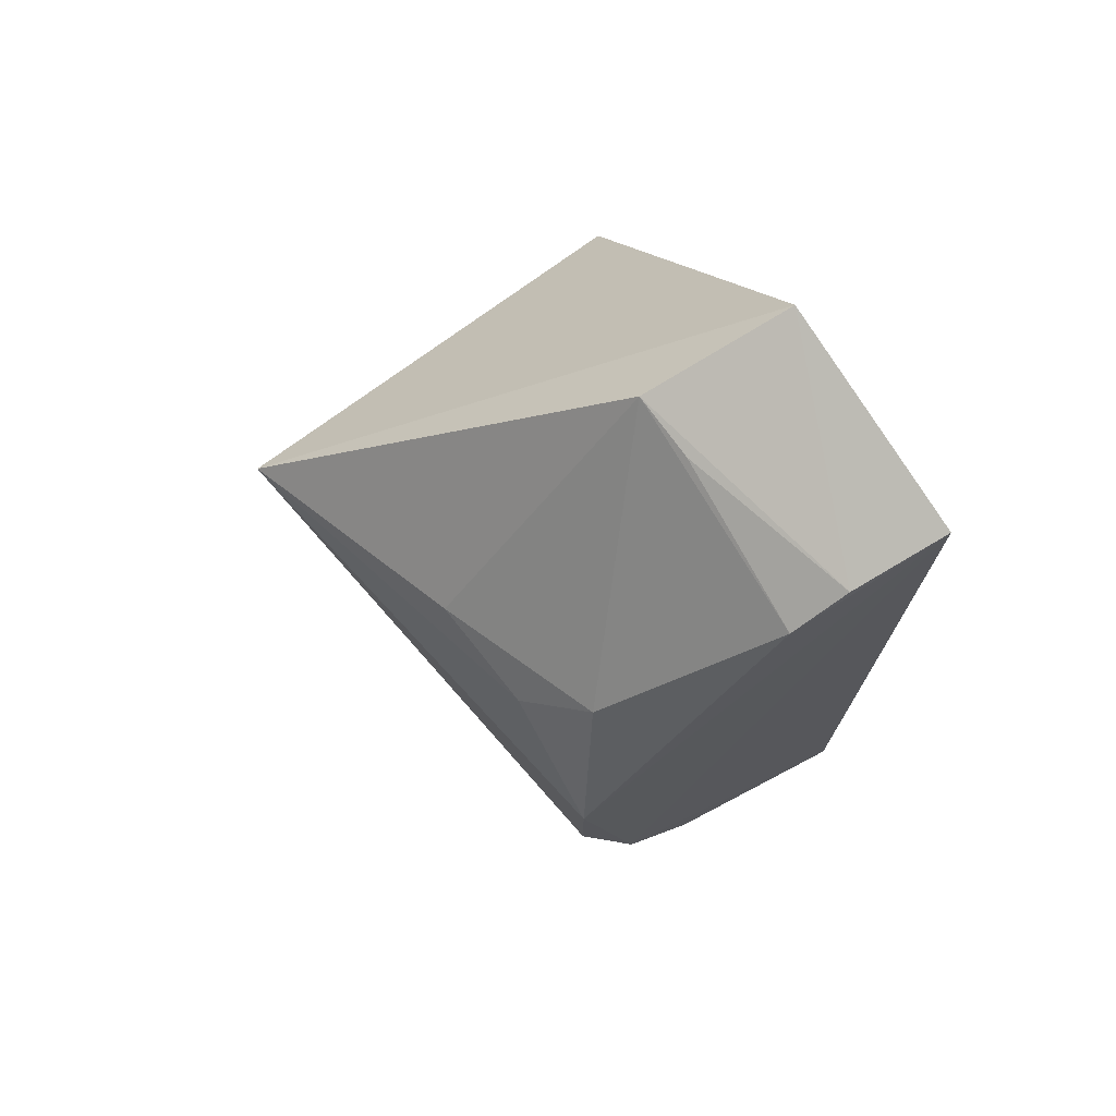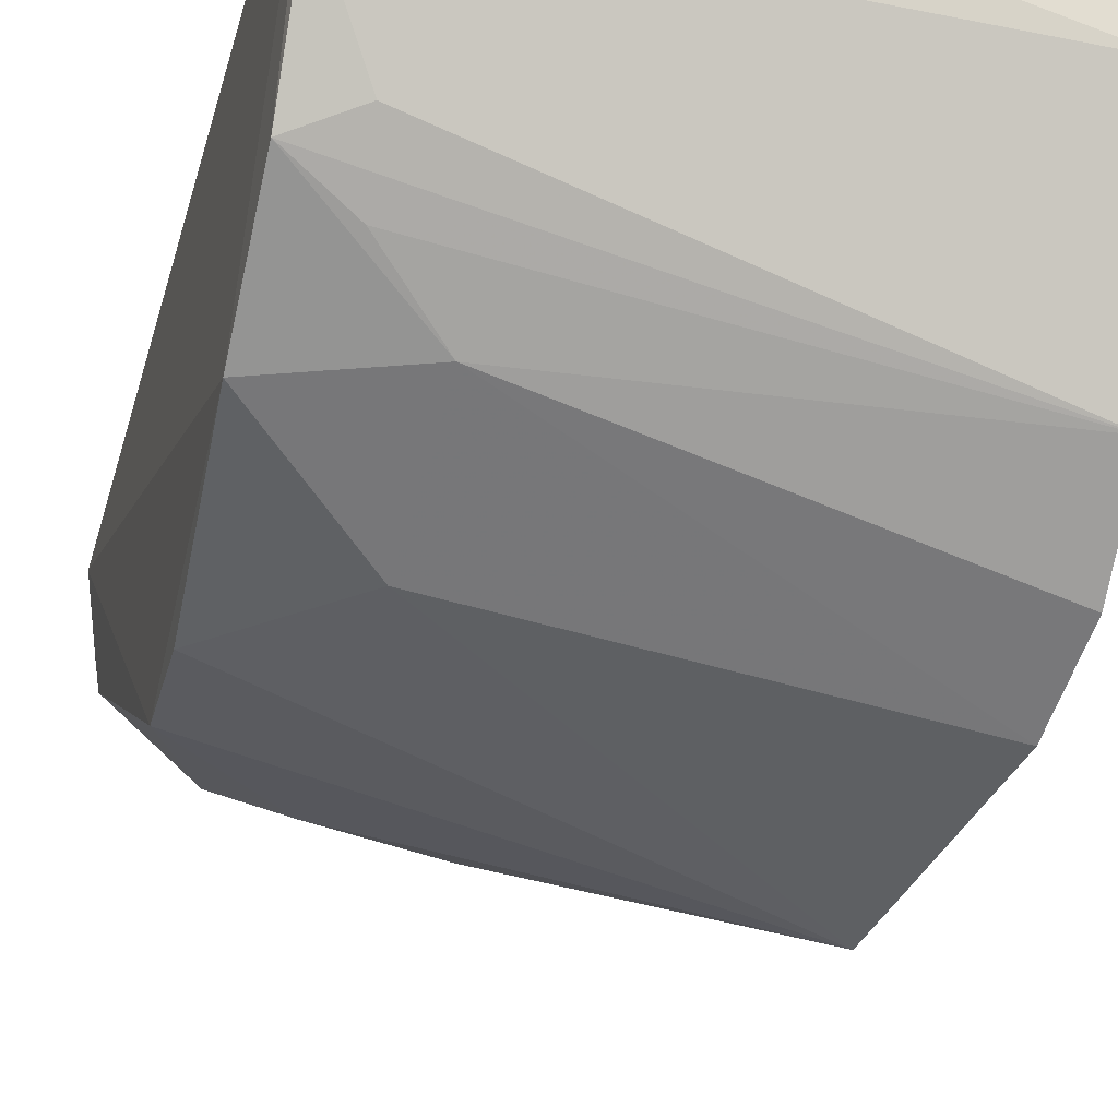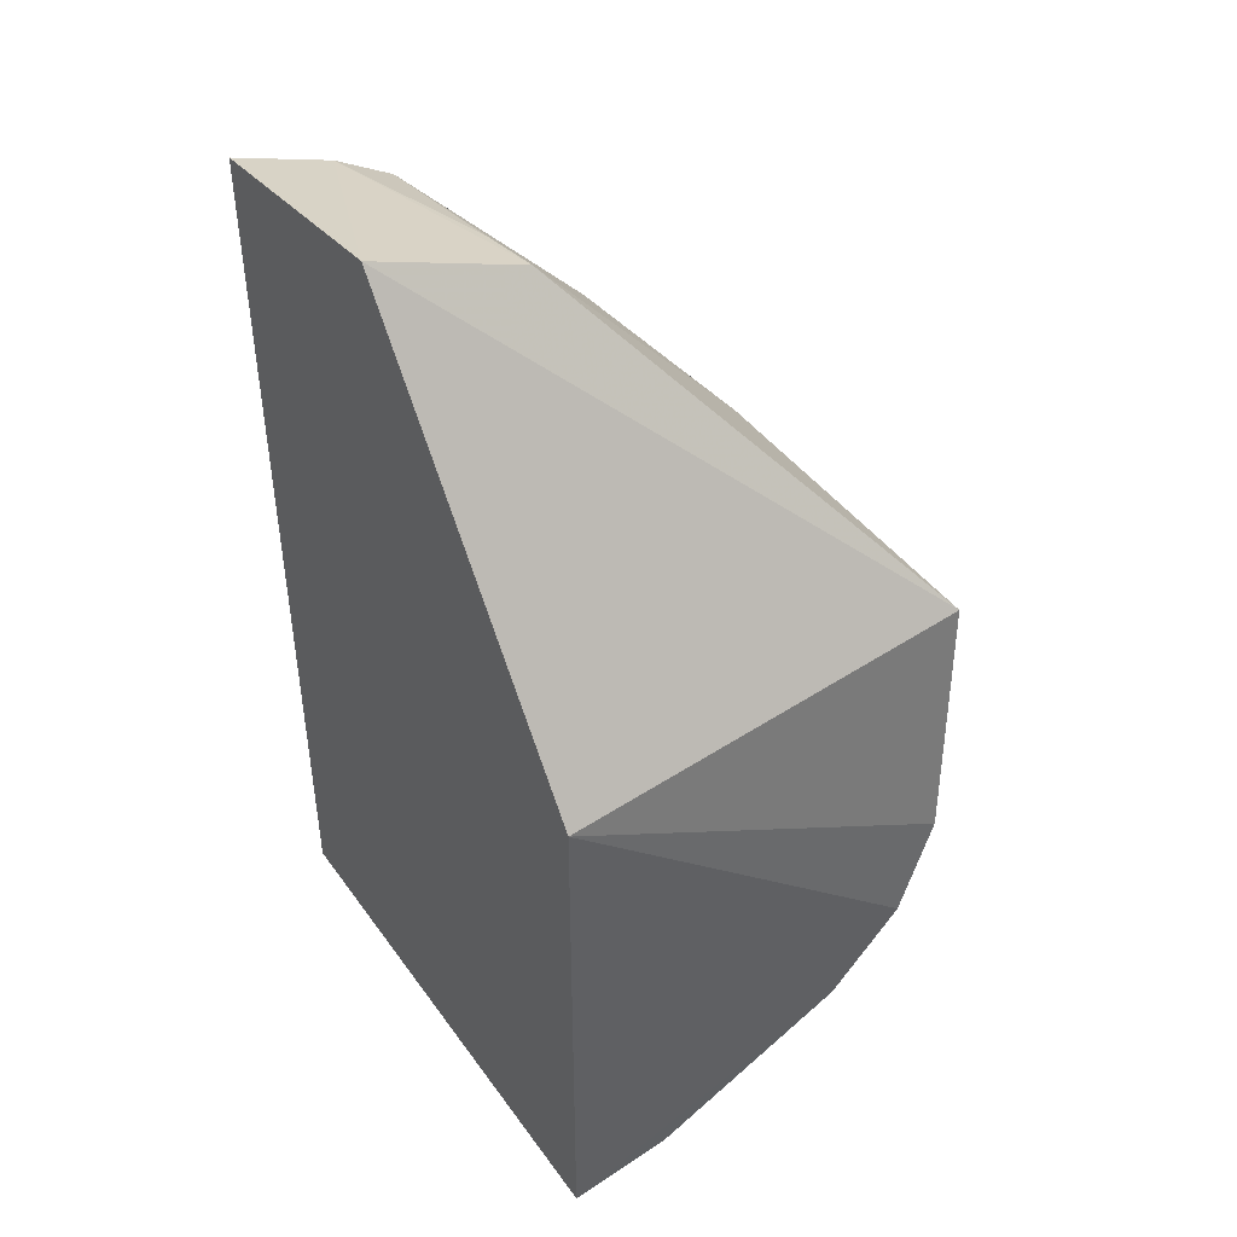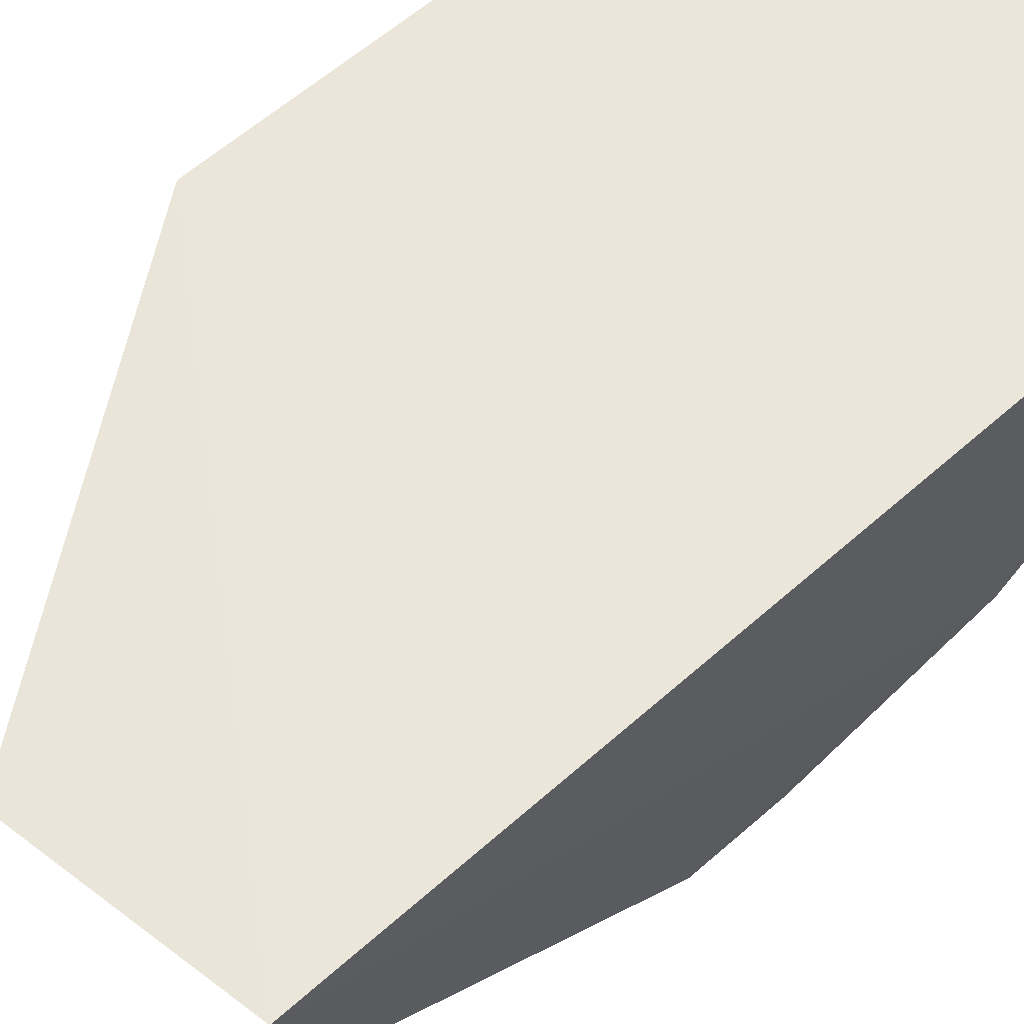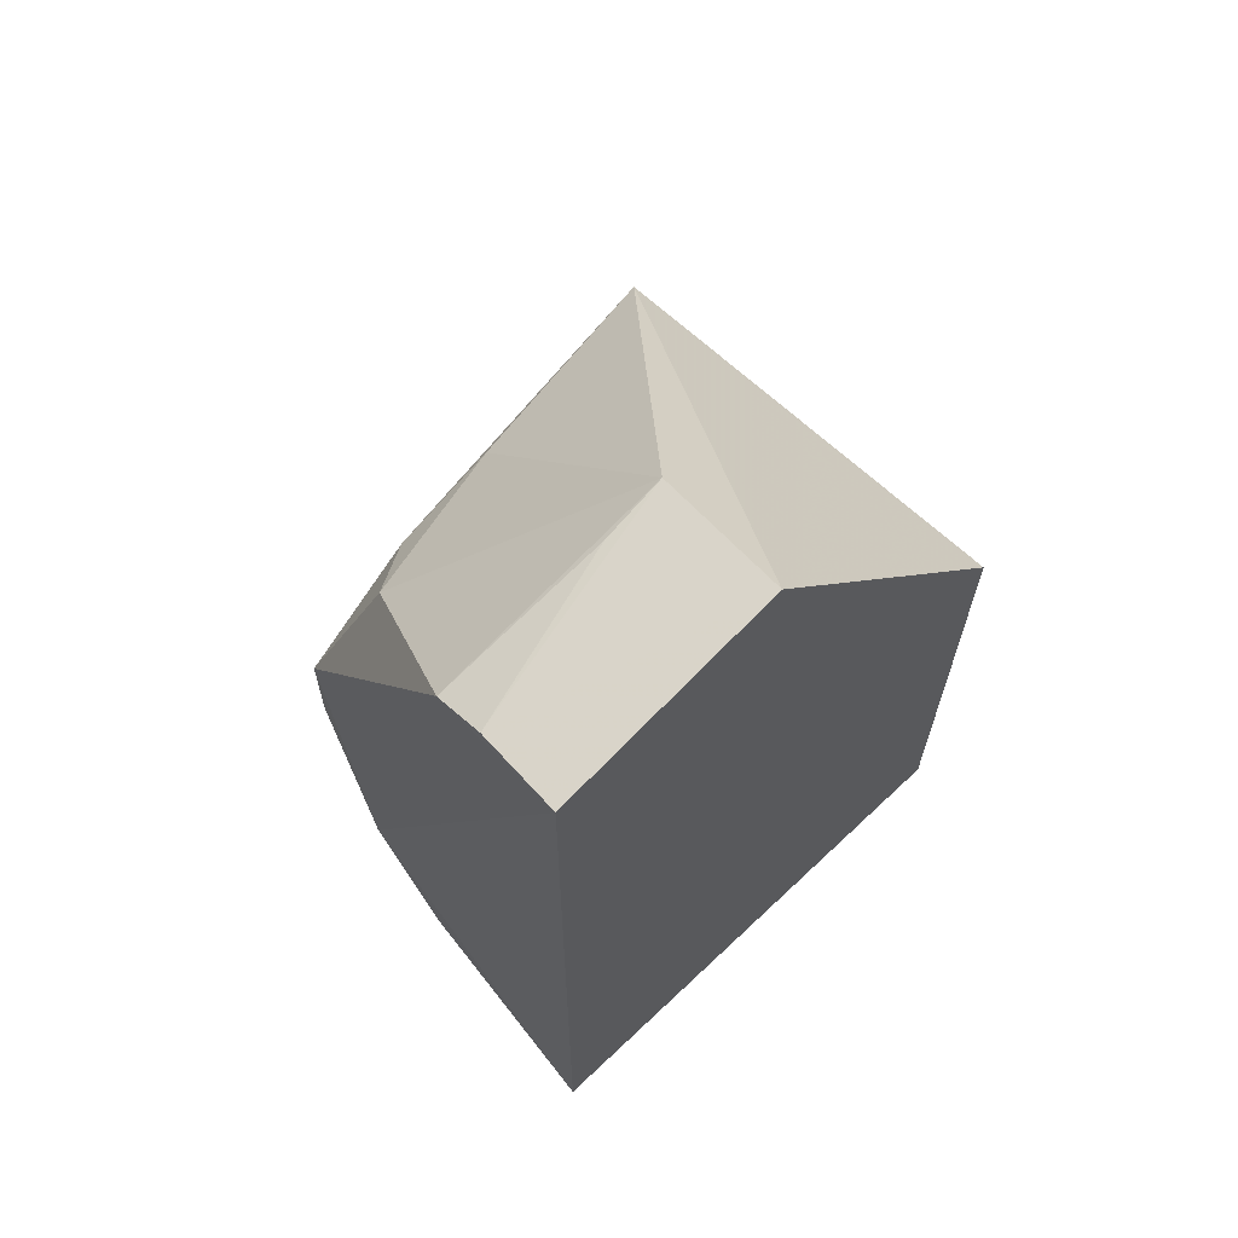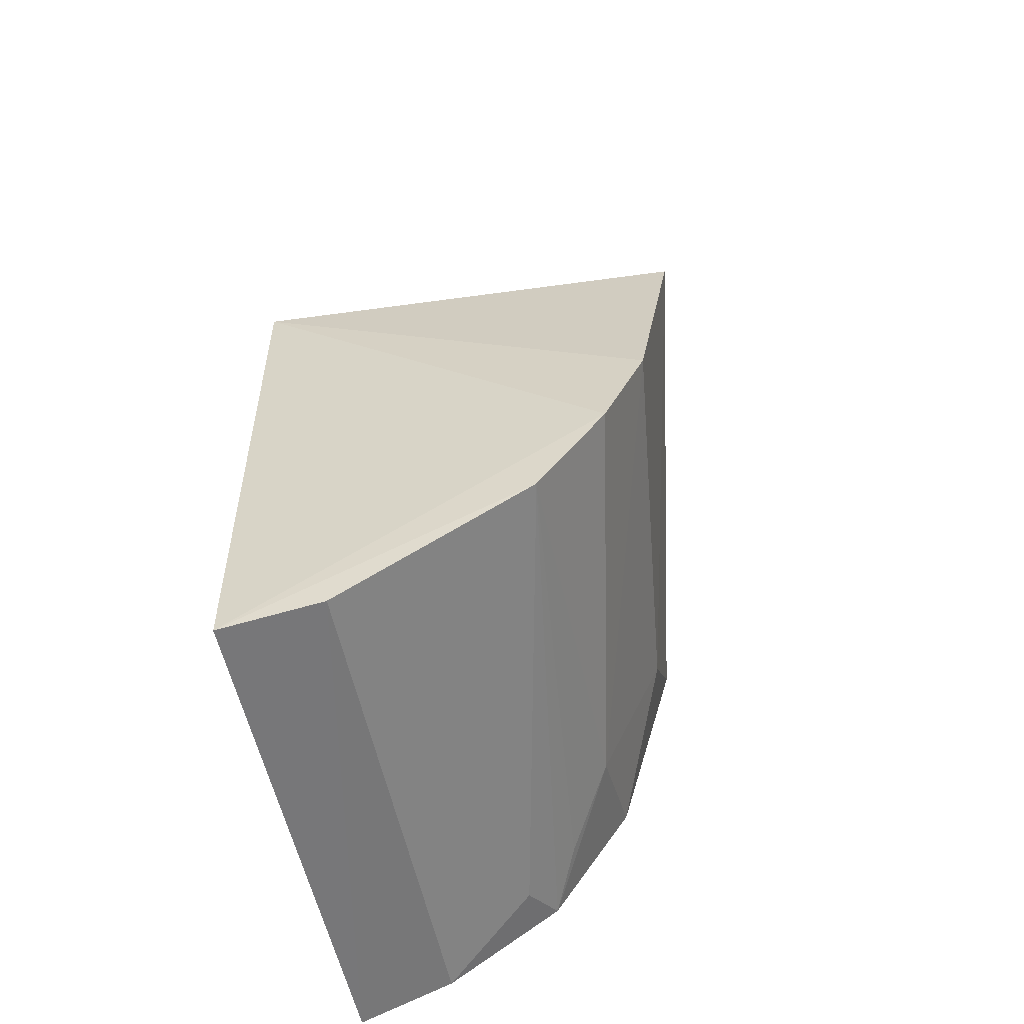
<metadata>
{"format":"obj","ext":"obj","renderer":"f3d","projection":"perspective","resolution":1024,"background":"white","views":[{"elev":73.7,"azim":57.9,"up":"+Z"},{"elev":-32.9,"azim":165.0,"up":"+Y"},{"elev":44.6,"azim":-122.3,"up":"+Z"},{"elev":57.3,"azim":46.8,"up":"+Y"},{"elev":66.6,"azim":137.4,"up":"+Z"},{"elev":-54.4,"azim":-77.3,"up":"+Z"}]}
</metadata>
<code>
v -0.1029 -0.09859 0.01257
v -0.1002 -0.06261 -0.09785
v -0.1003 -0.008302 0.1096
v -0.1594 -0.01001 0.1179
v -0.2374 -0.104 -0.06877
v -0.2352 -0.01042 -0.1246
v -0.1634 -0.04708 0.1049
v -0.1001 -0.08319 -0.06603
v -0.09944 -0.008749 -0.126
v -0.2348 -0.01066 0.0153
v -0.2364 -0.08639 -0.09163
v -0.1027 -0.04629 0.0929
v -0.1021 -0.03202 0.1014
v -0.2257 -0.122 0.01649
v -0.1326 -0.08323 -0.07897
v -0.1004 -0.03328 -0.1181
v -0.1464 -0.04546 0.1028
v -0.1179 -0.08711 0.05218
v -0.1313 -0.09937 -0.0409
v -0.2355 -0.1143 -0.04447
v -0.1159 -0.07057 -0.09146
v -0.1143 -0.05772 -0.1042
v -0.2348 -0.03685 -0.1206
v -0.1614 -0.1024 0.0396
v -0.1027 -0.09873 -0.01271
v -0.1327 -0.09898 0.03719
f 8 3 1
f 9 6 3
f 9 8 2
f 9 3 8
f 10 4 3
f 10 3 6
f 10 6 5
f 11 5 6
f 12 1 3
f 13 3 4
f 13 4 7
f 13 12 3
f 14 7 4
f 14 4 10
f 15 2 8
f 15 5 11
f 16 9 2
f 17 13 7
f 17 7 12
f 17 12 13
f 18 12 7
f 18 1 12
f 19 15 8
f 20 14 10
f 20 10 5
f 20 19 14
f 20 5 15
f 20 15 19
f 21 15 11
f 21 11 2
f 21 2 15
f 22 16 2
f 22 2 11
f 22 11 16
f 23 16 11
f 23 11 6
f 23 6 9
f 23 9 16
f 24 18 7
f 24 7 14
f 25 19 8
f 25 8 1
f 25 1 14
f 25 14 19
f 26 24 14
f 26 14 1
f 26 1 18
f 26 18 24

</code>
